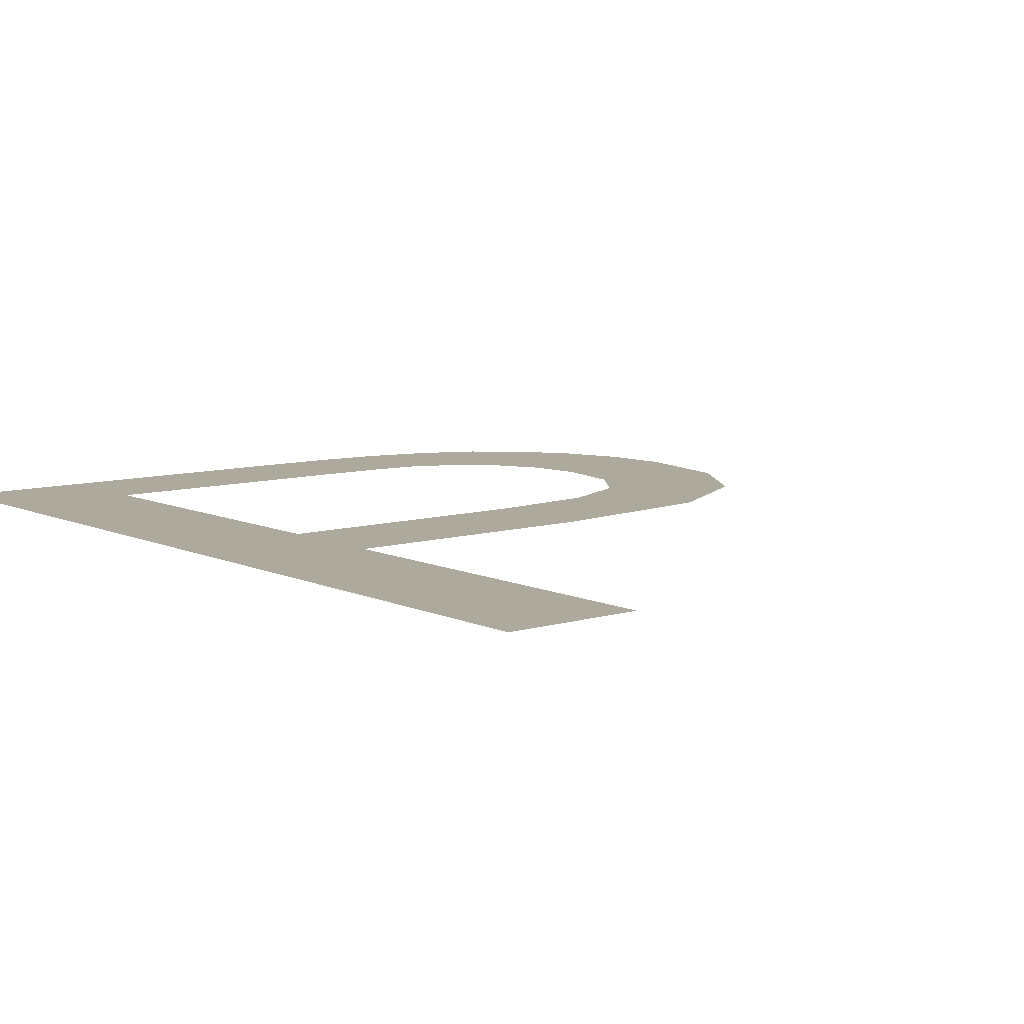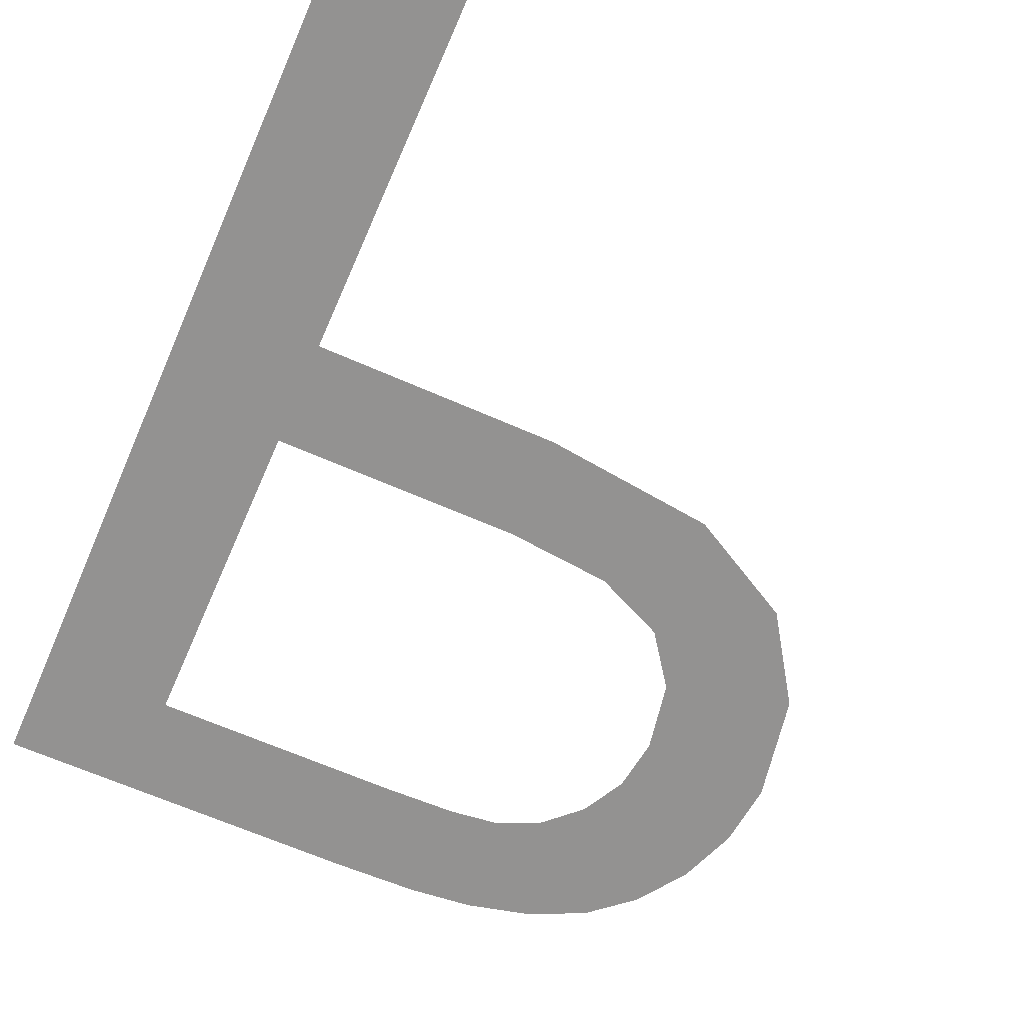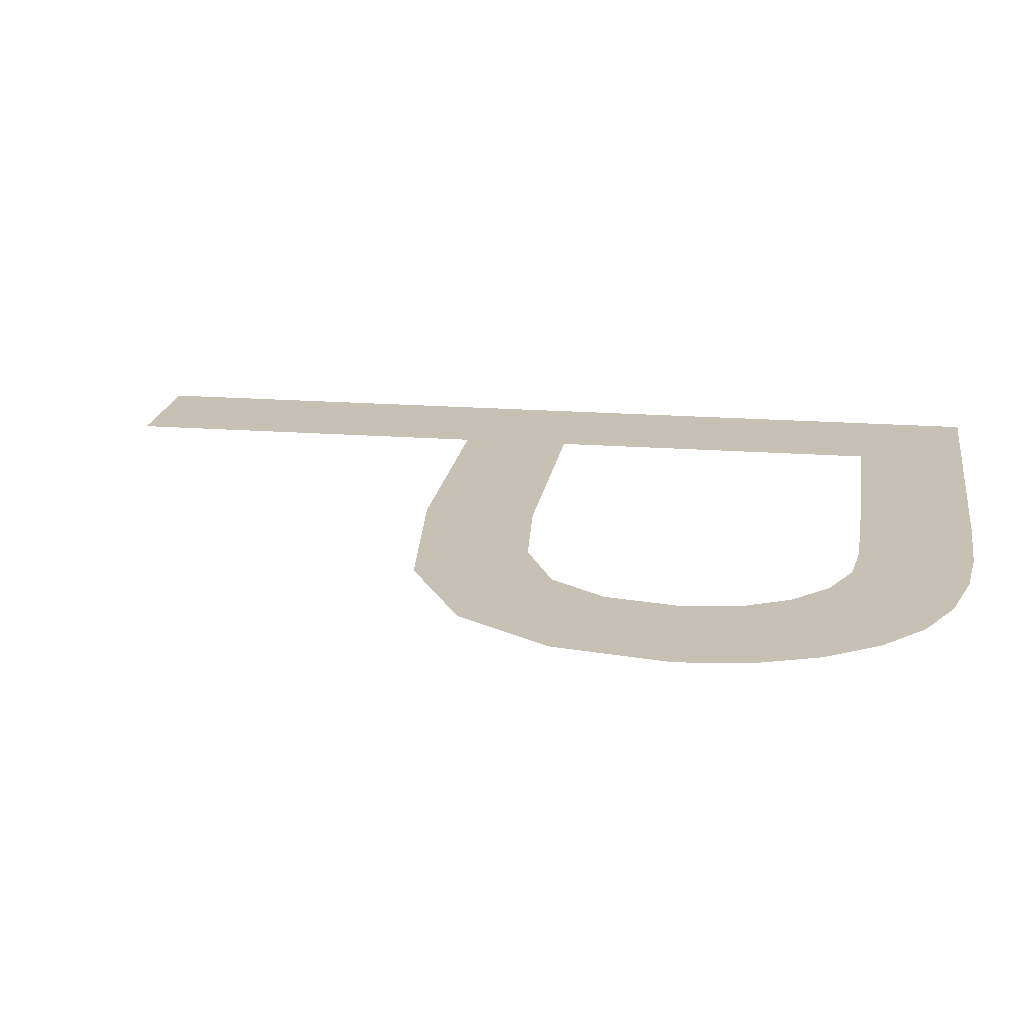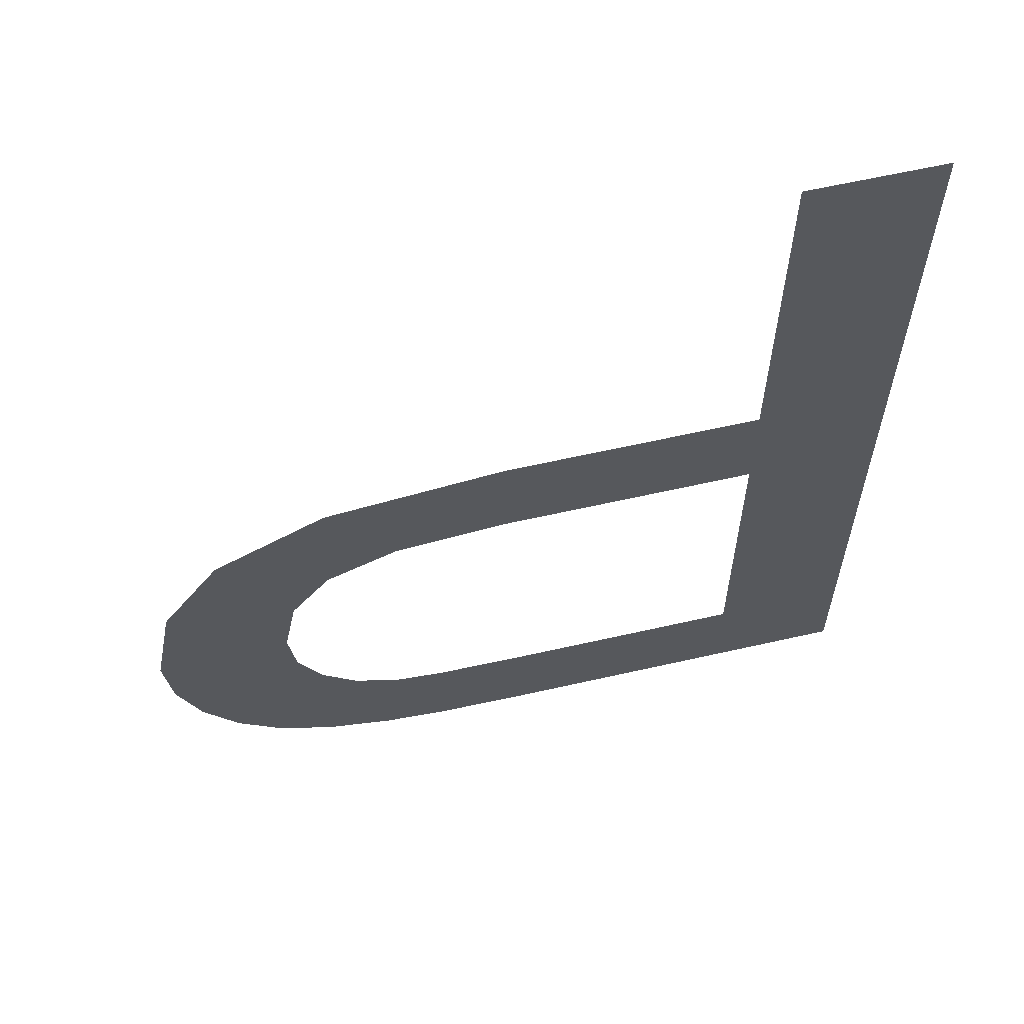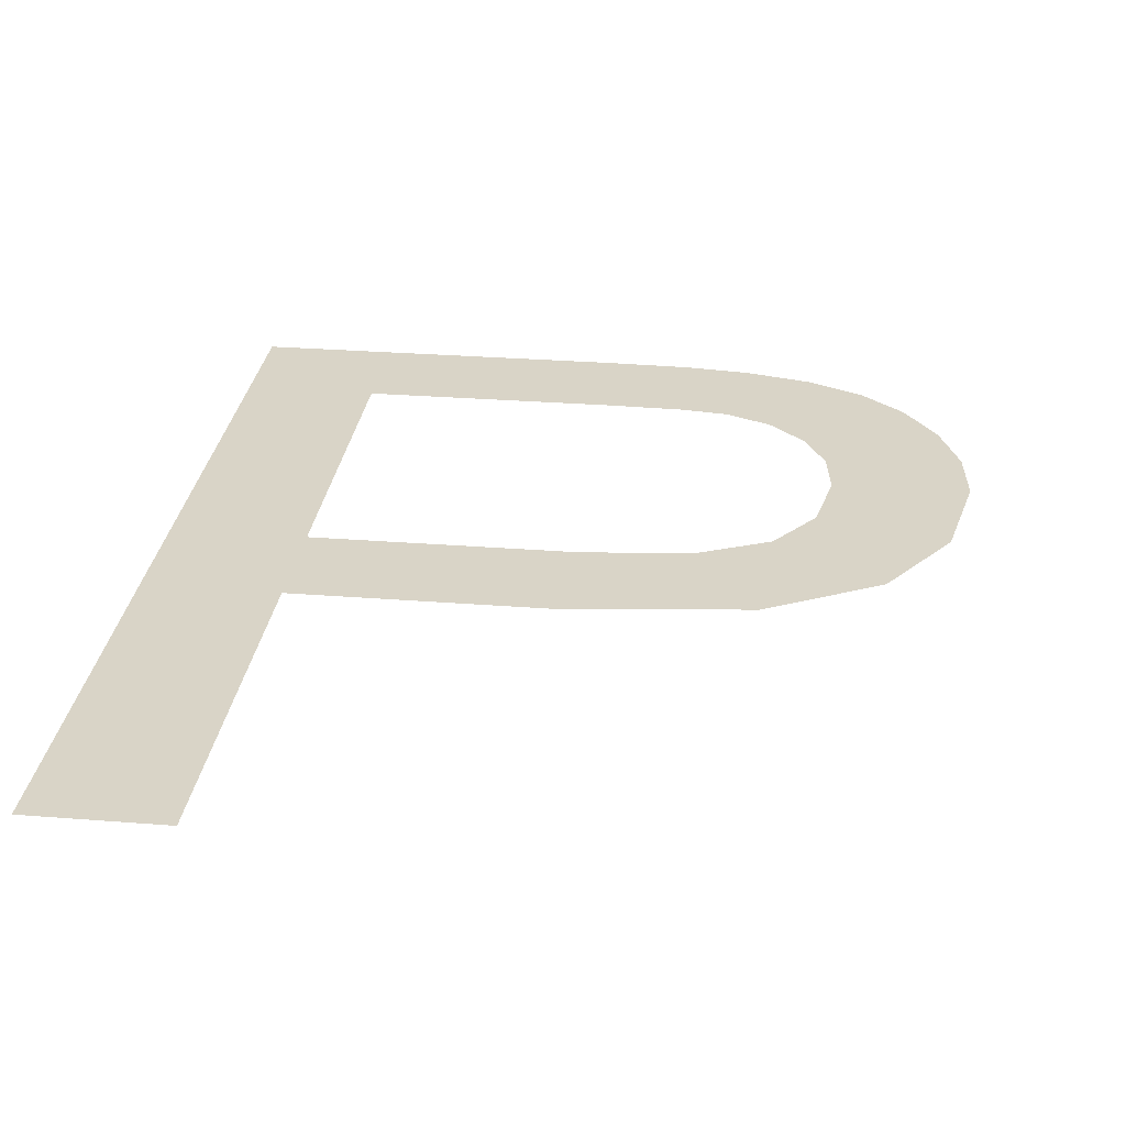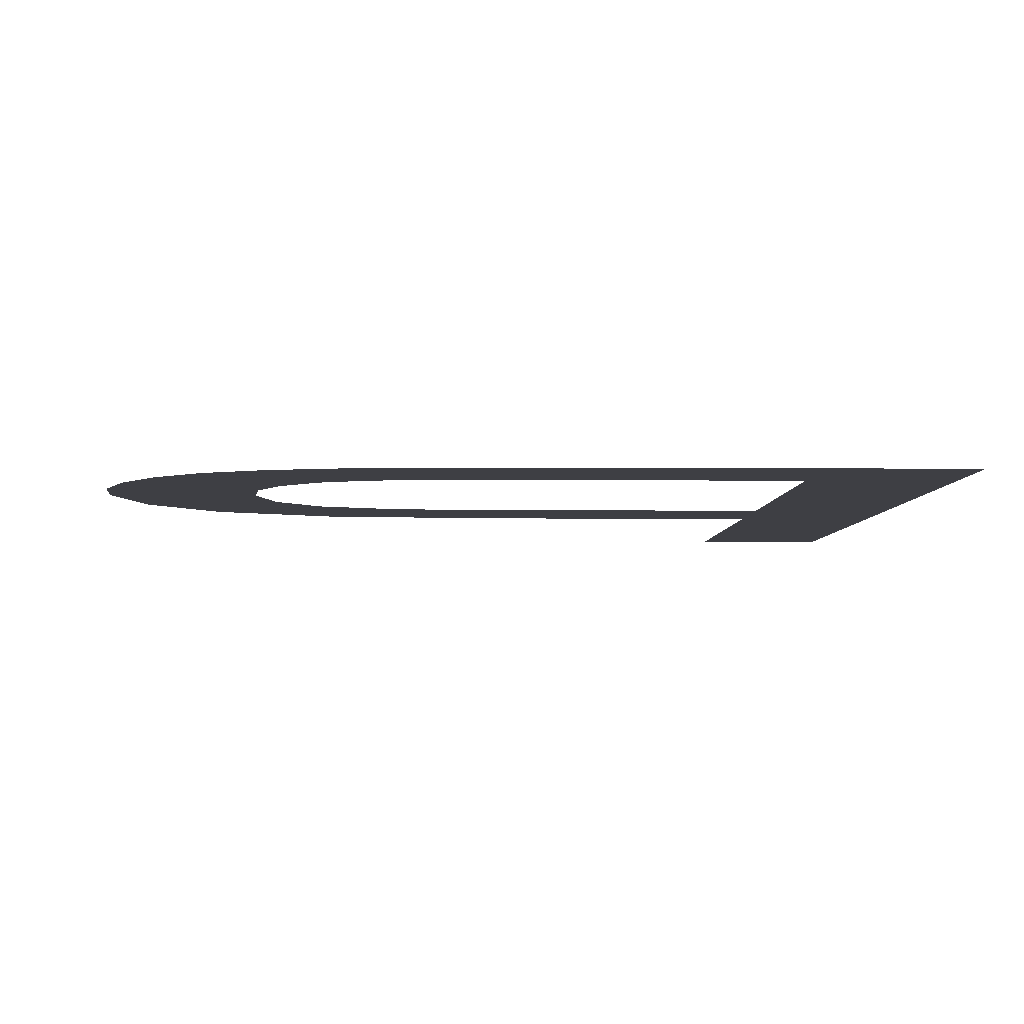
<metadata>
{"format":"obj","ext":"obj","renderer":"f3d","projection":"perspective","resolution":1024,"background":"white","views":[{"elev":8.8,"azim":-39.1,"up":"+Y"},{"elev":-66.5,"azim":-23.7,"up":"+Y"},{"elev":18.5,"azim":98.4,"up":"+Y"},{"elev":62.0,"azim":167.0,"up":"+Z"},{"elev":28.4,"azim":6.8,"up":"+Y"},{"elev":-4.5,"azim":178.7,"up":"+Y"}]}
</metadata>
<code>
o #ID493
v 0.14 0.7853 0.4192
v 0.1406 0.7853 0.4232
v 0.14 0.7853 0.4232
v 0.1406 0.7853 0.4197
v 0.1406 0.7853 0.4211
v 0.1406 0.7853 0.4216
v 0.1416 0.7853 0.4192
v 0.1417 0.7853 0.4197
v 0.142 0.7853 0.4192
v 0.142 0.7853 0.4197
v 0.1423 0.7853 0.4192
v 0.1422 0.7853 0.4197
v 0.1424 0.7853 0.4198
v 0.1426 0.7853 0.4193
v 0.1426 0.7853 0.4199
v 0.1427 0.7853 0.4201
v 0.1428 0.7853 0.4194
v 0.1427 0.7853 0.4204
v 0.1417 0.7853 0.4211
v 0.1417 0.7853 0.4216
v 0.1425 0.7853 0.4215
v 0.1422 0.7853 0.421
v 0.1425 0.7853 0.4209
v 0.1429 0.7853 0.4212
v 0.1426 0.7853 0.4207
v 0.143 0.7853 0.4196
v 0.1432 0.7853 0.4208
v 0.1432 0.7853 0.4198
v 0.1433 0.7853 0.4201
v 0.1433 0.7853 0.4203
v 0.1433 0.7853 0.4203
v 0.1433 0.7853 0.4201
v 0.1432 0.7853 0.4208
v 0.1432 0.7853 0.4198
v 0.143 0.7853 0.4196
v 0.1429 0.7853 0.4212
v 0.1428 0.7853 0.4194
v 0.1427 0.7853 0.4204
v 0.1426 0.7853 0.4207
v 0.1425 0.7853 0.4209
v 0.1425 0.7853 0.4215
v 0.1422 0.7853 0.421
v 0.1417 0.7853 0.4211
v 0.1417 0.7853 0.4216
v 0.1406 0.7853 0.4216
v 0.1406 0.7853 0.4211
v 0.1427 0.7853 0.4201
v 0.1426 0.7853 0.4193
v 0.1426 0.7853 0.4199
v 0.1424 0.7853 0.4198
v 0.1423 0.7853 0.4192
v 0.1422 0.7853 0.4197
v 0.142 0.7853 0.4197
v 0.142 0.7853 0.4192
v 0.1417 0.7853 0.4197
v 0.1416 0.7853 0.4192
v 0.1406 0.7853 0.4197
v 0.14 0.7853 0.4192
v 0.1406 0.7853 0.4232
v 0.14 0.7853 0.4232
f 1 2 3
f 2 1 4
f 2 4 5
f 2 5 6
f 7 4 1
f 4 7 8
f 8 7 9
f 8 9 10
f 10 9 11
f 10 11 12
f 12 11 13
f 13 11 14
f 13 14 15
f 15 14 16
f 16 14 17
f 16 17 18
f 19 6 5
f 6 19 20
f 20 19 21
f 21 19 22
f 21 22 23
f 21 23 24
f 24 23 25
f 24 25 18
f 24 18 17
f 24 17 26
f 24 26 27
f 27 26 28
f 27 28 29
f 27 29 30
f 31 32 33
f 32 34 33
f 34 35 33
f 33 35 36
f 35 37 36
f 37 38 36
f 38 39 36
f 39 40 36
f 36 40 41
f 40 42 41
f 42 43 41
f 41 43 44
f 44 43 45
f 46 45 43
f 38 37 47
f 37 48 47
f 47 48 49
f 49 48 50
f 48 51 50
f 50 51 52
f 52 51 53
f 51 54 53
f 53 54 55
f 54 56 55
f 55 56 57
f 58 57 56
f 45 46 59
f 46 57 59
f 57 58 59
f 60 59 58

</code>
